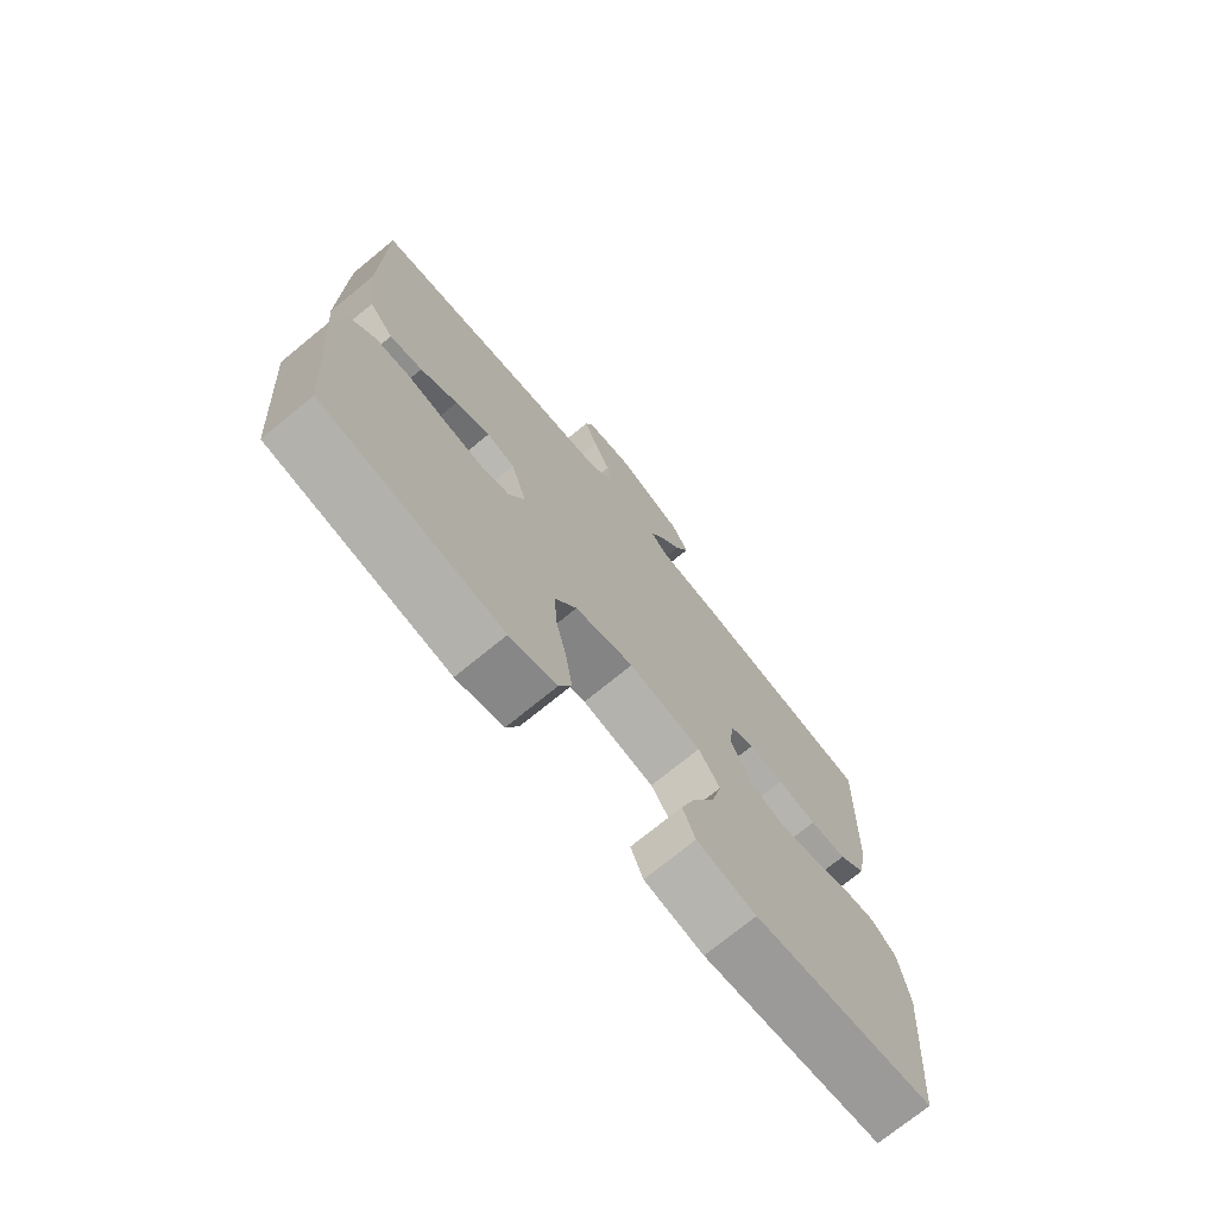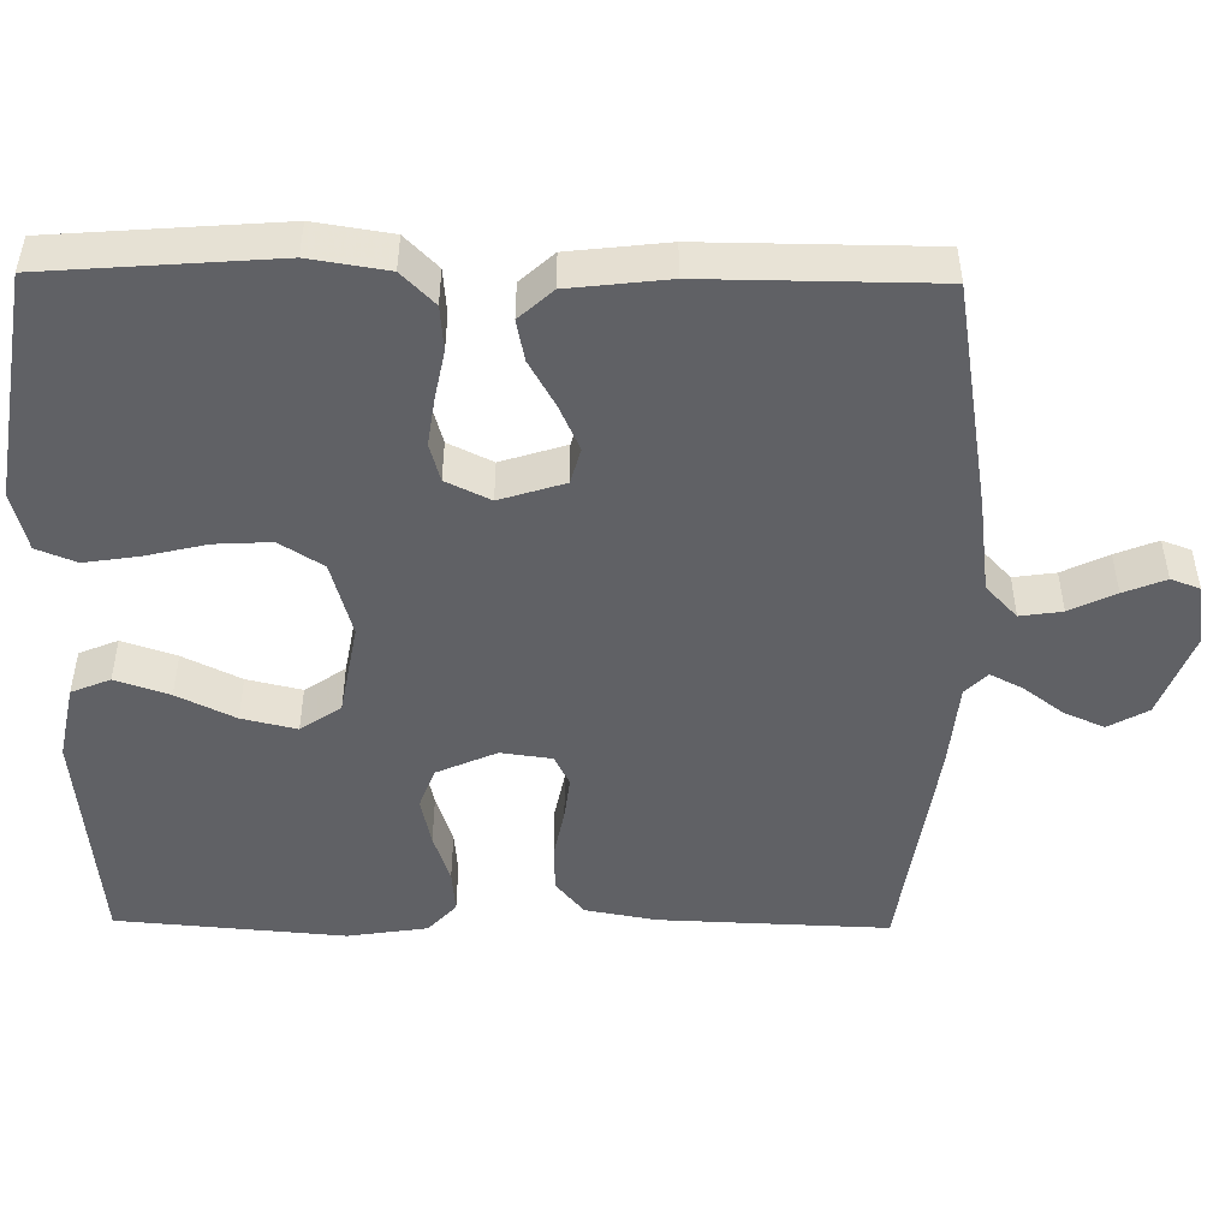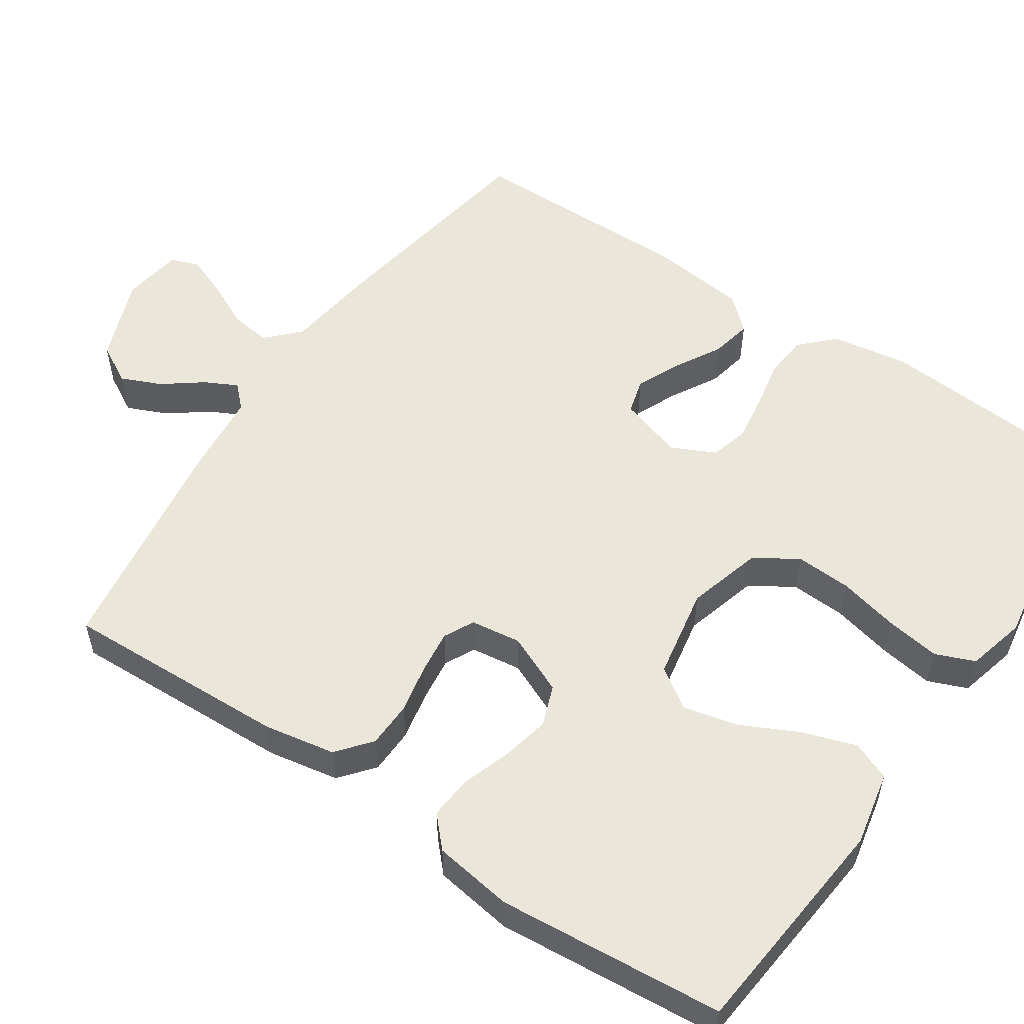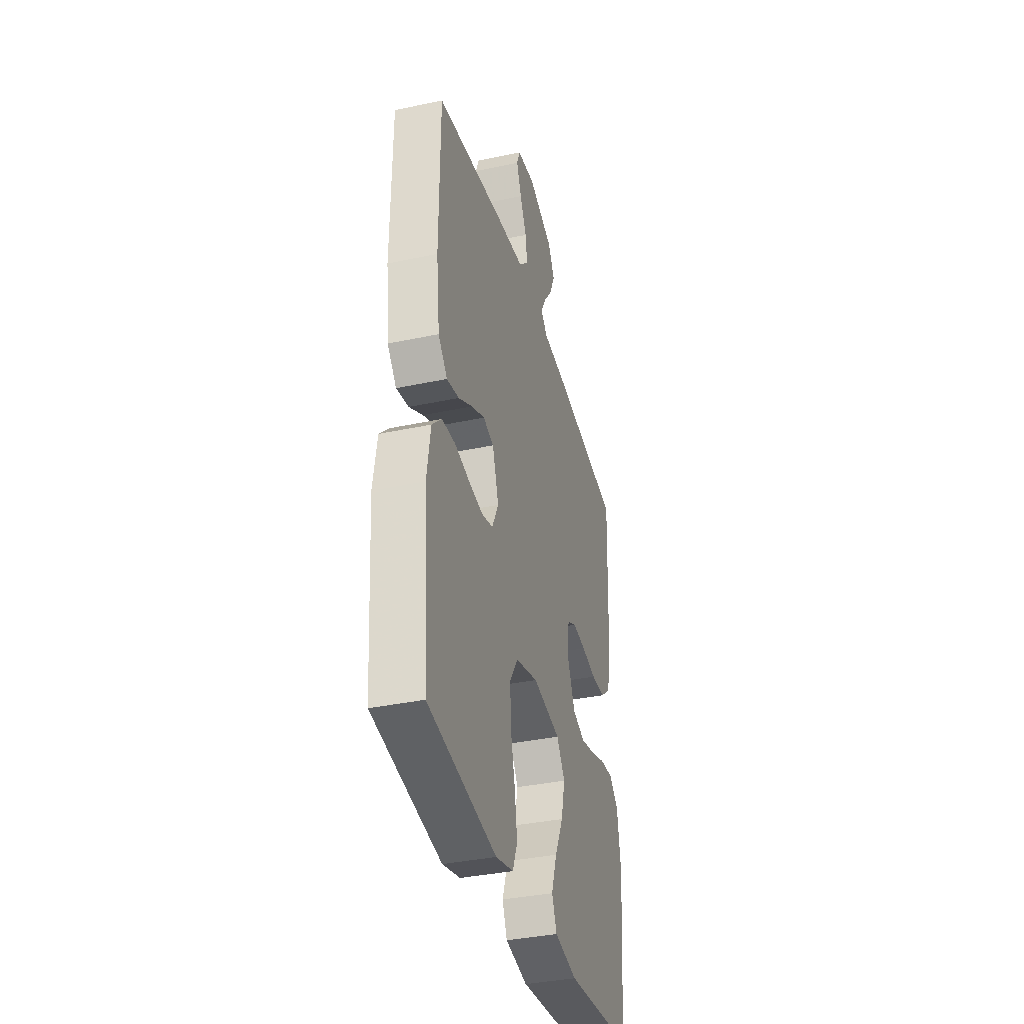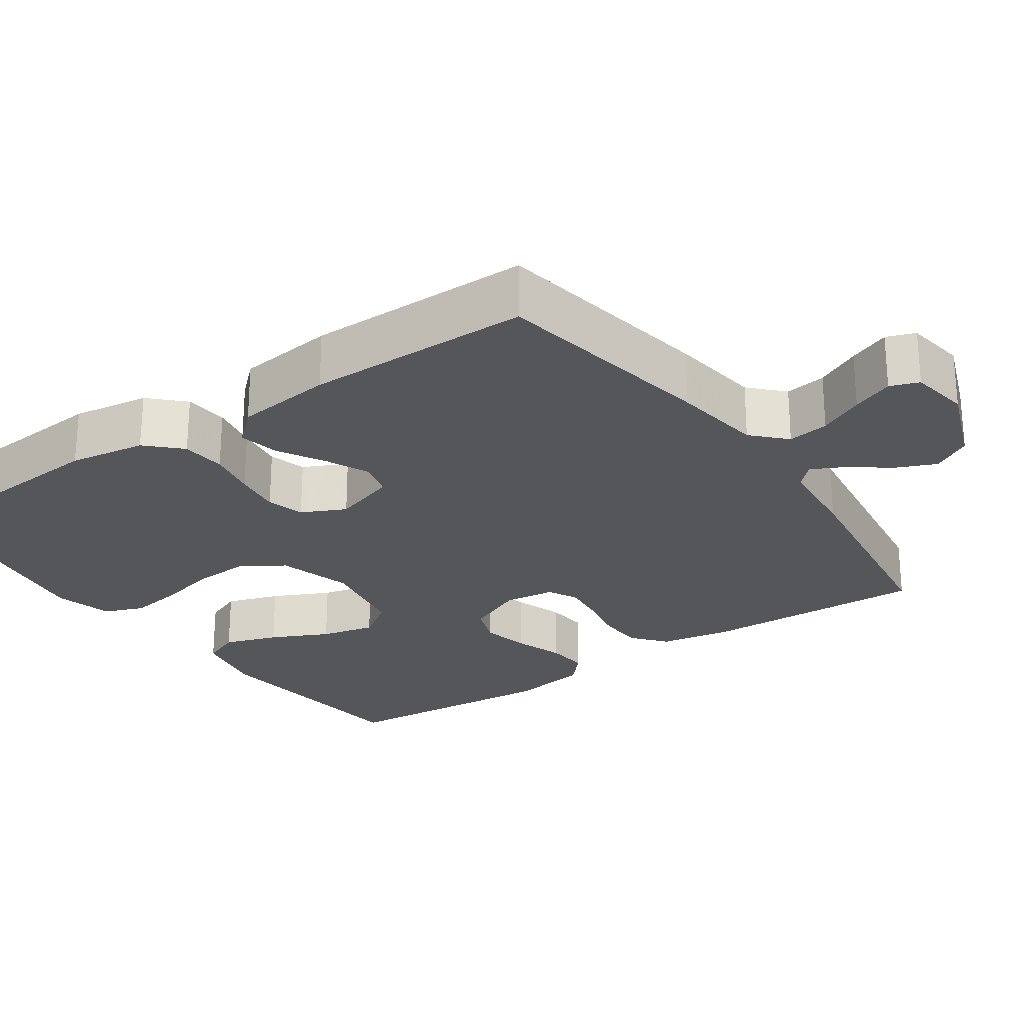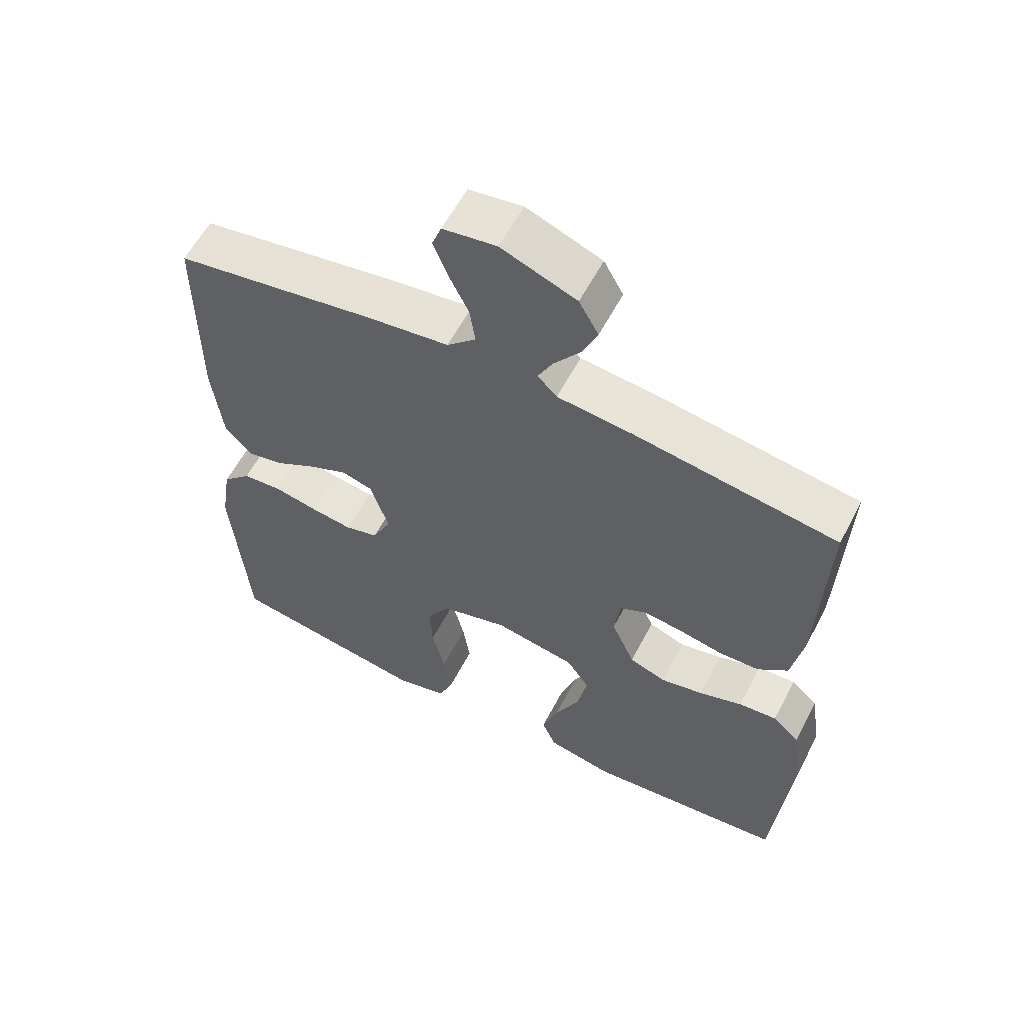
<metadata>
{"format":"obj","ext":"obj","renderer":"f3d","projection":"perspective","resolution":1024,"background":"white","views":[{"elev":-73.4,"azim":-50.7,"up":"+Z"},{"elev":-48.9,"azim":-90.8,"up":"+Y"},{"elev":54.7,"azim":123.9,"up":"+Y"},{"elev":-36.9,"azim":-74.6,"up":"+Z"},{"elev":-25.1,"azim":-55.0,"up":"+Y"},{"elev":59.2,"azim":27.5,"up":"+Z"}]}
</metadata>
<code>
v -0.5 0.07 0.5
v -0.2 0.07 0.55
v -0.078 0.07 0.566
v -0.035 0.07 0.607
v -0.043 0.07 0.662
v -0.072 0.07 0.722
v -0.094 0.07 0.777
v -0.08 0.07 0.815
v 0 0.07 0.827
v 0.112 0.07 0.784
v 0.141 0.07 0.732
v 0.118 0.07 0.679
v 0.079 0.07 0.627
v 0.057 0.07 0.584
v 0.086 0.07 0.555
v 0.2 0.07 0.544
v 0.5 0.07 0.5
v 0.489 0.07 0.2
v 0.472 0.07 0.106
v 0.427 0.07 0.069
v 0.366 0.07 0.067
v 0.301 0.07 0.08
v 0.243 0.07 0.087
v 0.203 0.07 0.067
v 0.194 0.07 0
v 0.229 0.07 -0.079
v 0.283 0.07 -0.099
v 0.347 0.07 -0.085
v 0.412 0.07 -0.063
v 0.469 0.07 -0.058
v 0.509 0.07 -0.095
v 0.525 0.07 -0.2
v 0.5 0.07 -0.5
v 0.2 0.07 -0.53
v 0.101 0.07 -0.51
v 0.08 0.07 -0.459
v 0.104 0.07 -0.388
v 0.141 0.07 -0.312
v 0.158 0.07 -0.24
v 0.122 0.07 -0.187
v 0 0.07 -0.165
v -0.099 0.07 -0.193
v -0.135 0.07 -0.25
v -0.131 0.07 -0.324
v -0.112 0.07 -0.404
v -0.101 0.07 -0.476
v -0.122 0.07 -0.528
v -0.2 0.07 -0.548
v -0.5 0.07 -0.5
v -0.523 0.07 -0.2
v -0.507 0.07 -0.098
v -0.464 0.07 -0.055
v -0.405 0.07 -0.05
v -0.34 0.07 -0.063
v -0.277 0.07 -0.072
v -0.227 0.07 -0.058
v -0.199 0.07 0
v -0.226 0.07 0.085
v -0.273 0.07 0.098
v -0.331 0.07 0.072
v -0.393 0.07 0.037
v -0.447 0.07 0.026
v -0.487 0.07 0.07
v -0.502 0.07 0.2
v -0.5 0 0.5
v -0.2 0 0.55
v -0.078 0 0.566
v -0.035 0 0.607
v -0.043 0 0.662
v -0.072 0 0.722
v -0.094 0 0.777
v -0.08 0 0.815
v 0 0 0.827
v 0.112 0 0.784
v 0.141 0 0.732
v 0.118 0 0.679
v 0.079 0 0.627
v 0.057 0 0.584
v 0.086 0 0.555
v 0.2 0 0.544
v 0.5 0 0.5
v 0.489 0 0.2
v 0.472 0 0.106
v 0.427 0 0.069
v 0.366 0 0.067
v 0.301 0 0.08
v 0.243 0 0.087
v 0.203 0 0.067
v 0.194 0 0
v 0.229 0 -0.079
v 0.283 0 -0.099
v 0.347 0 -0.085
v 0.412 0 -0.063
v 0.469 0 -0.058
v 0.509 0 -0.095
v 0.525 0 -0.2
v 0.5 0 -0.5
v 0.2 0 -0.53
v 0.101 0 -0.51
v 0.08 0 -0.459
v 0.104 0 -0.388
v 0.141 0 -0.312
v 0.158 0 -0.24
v 0.122 0 -0.187
v 0 0 -0.165
v -0.099 0 -0.193
v -0.135 0 -0.25
v -0.131 0 -0.324
v -0.112 0 -0.404
v -0.101 0 -0.476
v -0.122 0 -0.528
v -0.2 0 -0.548
v -0.5 0 -0.5
v -0.523 0 -0.2
v -0.507 0 -0.098
v -0.464 0 -0.055
v -0.405 0 -0.05
v -0.34 0 -0.063
v -0.277 0 -0.072
v -0.227 0 -0.058
v -0.199 0 0
v -0.226 0 0.085
v -0.273 0 0.098
v -0.331 0 0.072
v -0.393 0 0.037
v -0.447 0 0.026
v -0.487 0 0.07
v -0.502 0 0.2
f 1 2 3
f 64 1 3
f 63 64 3
f 62 63 3
f 61 62 3
f 60 61 3
f 59 60 3 4
f 58 59 4
f 57 58 4
f 52 53 54
f 51 52 54
f 50 51 54
f 49 50 54
f 48 49 54
f 47 48 54
f 46 47 54
f 45 46 54
f 44 45 54
f 43 44 54 55
f 42 43 55 56
f 36 37 38
f 35 36 38
f 34 35 38
f 33 34 38
f 32 33 38
f 31 32 38
f 30 31 38
f 29 30 38
f 28 29 38
f 27 28 38 39
f 26 27 39 40
f 20 21 22
f 19 20 22
f 18 19 22
f 17 18 22
f 16 17 22
f 15 16 22
f 14 15 22 23
f 11 12 13
f 10 11 13
f 9 10 13
f 8 9 13
f 7 8 13
f 6 7 13
f 5 6 13
f 4 5 13 14
f 14 23 24
f 4 14 24
f 57 4 24
f 57 24 25
f 56 57 25
f 42 56 25
f 41 42 25
f 25 26 40 41
f 67 66 65
f 67 65 128
f 67 128 127
f 67 127 126
f 67 126 125
f 67 125 124
f 68 67 124 123
f 68 123 122
f 68 122 121
f 118 117 116
f 118 116 115
f 118 115 114
f 118 114 113
f 118 113 112
f 118 112 111
f 118 111 110
f 118 110 109
f 118 109 108
f 119 118 108 107
f 120 119 107 106
f 102 101 100
f 102 100 99
f 102 99 98
f 102 98 97
f 102 97 96
f 102 96 95
f 102 95 94
f 102 94 93
f 102 93 92
f 103 102 92 91
f 104 103 91 90
f 86 85 84
f 86 84 83
f 86 83 82
f 86 82 81
f 86 81 80
f 86 80 79
f 87 86 79 78
f 77 76 75
f 77 75 74
f 77 74 73
f 77 73 72
f 77 72 71
f 77 71 70
f 77 70 69
f 78 77 69 68
f 88 87 78
f 88 78 68
f 88 68 121
f 89 88 121
f 89 121 120
f 89 120 106
f 89 106 105
f 105 104 90 89
f 1 65 66 2
f 2 66 67 3
f 3 67 68 4
f 4 68 69 5
f 5 69 70 6
f 6 70 71 7
f 7 71 72 8
f 8 72 73 9
f 9 73 74 10
f 10 74 75 11
f 11 75 76 12
f 12 76 77 13
f 13 77 78 14
f 14 78 79 15
f 15 79 80 16
f 16 80 81 17
f 17 81 82 18
f 18 82 83 19
f 19 83 84 20
f 20 84 85 21
f 21 85 86 22
f 22 86 87 23
f 23 87 88 24
f 24 88 89 25
f 25 89 90 26
f 26 90 91 27
f 27 91 92 28
f 28 92 93 29
f 29 93 94 30
f 30 94 95 31
f 31 95 96 32
f 32 96 97 33
f 33 97 98 34
f 34 98 99 35
f 35 99 100 36
f 36 100 101 37
f 37 101 102 38
f 38 102 103 39
f 39 103 104 40
f 40 104 105 41
f 41 105 106 42
f 42 106 107 43
f 43 107 108 44
f 44 108 109 45
f 45 109 110 46
f 46 110 111 47
f 47 111 112 48
f 48 112 113 49
f 49 113 114 50
f 50 114 115 51
f 51 115 116 52
f 52 116 117 53
f 53 117 118 54
f 54 118 119 55
f 55 119 120 56
f 56 120 121 57
f 57 121 122 58
f 58 122 123 59
f 59 123 124 60
f 60 124 125 61
f 61 125 126 62
f 62 126 127 63
f 63 127 128 64
f 64 128 65 1

</code>
